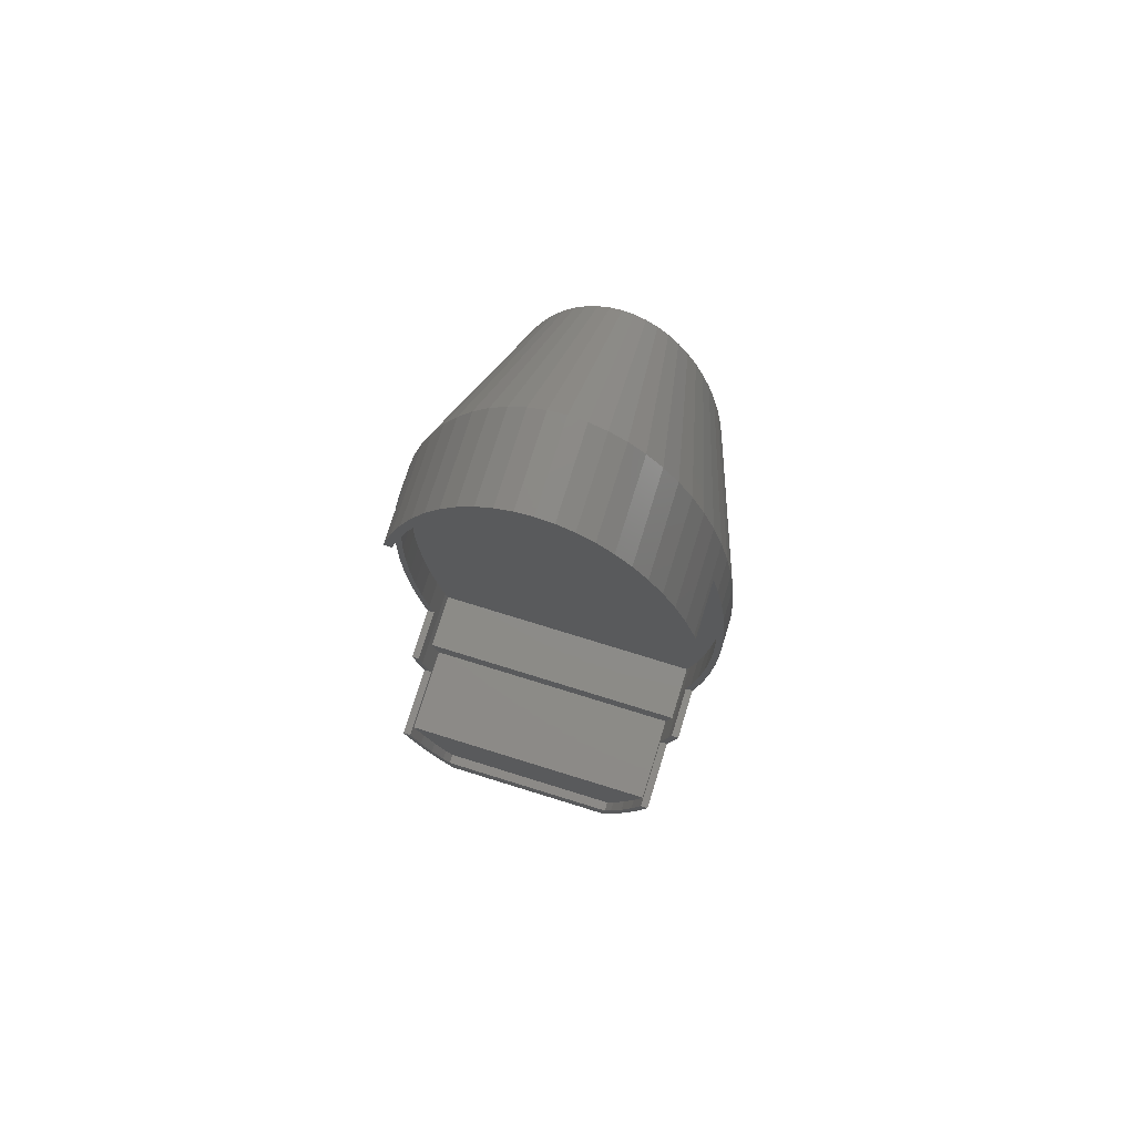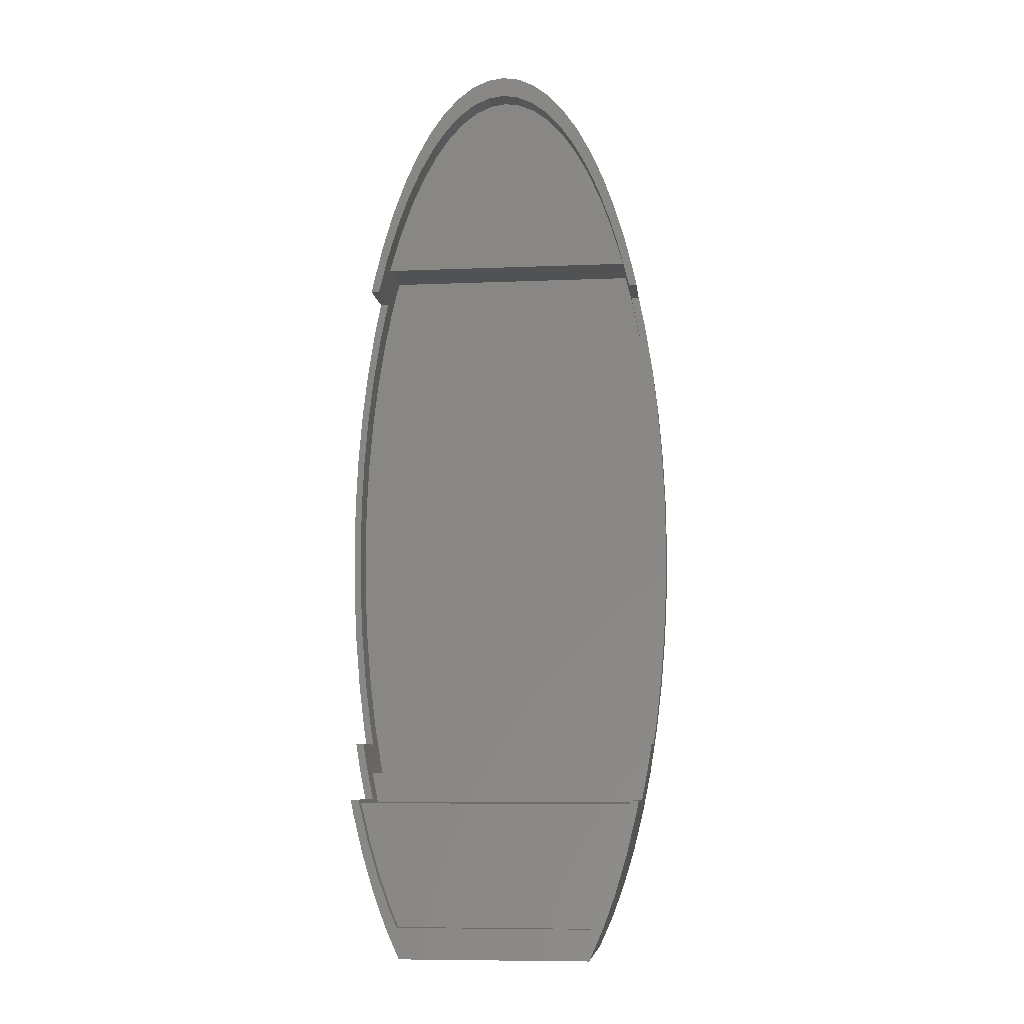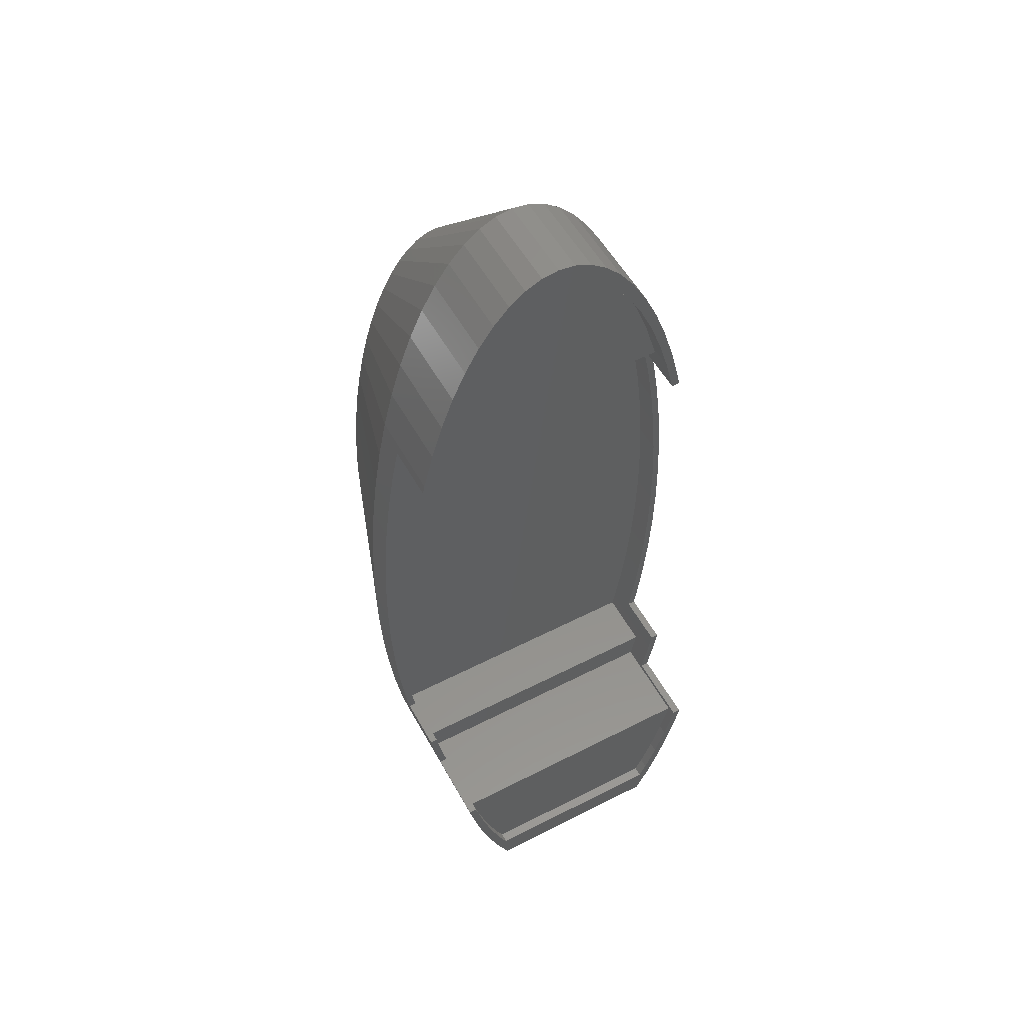
<metadata>
{"format":"stl","ext":"stl","renderer":"f3d","projection":"perspective","resolution":1024,"background":"white","views":[{"elev":75.4,"azim":17.2,"up":"+Y"},{"elev":-8.2,"azim":6.5,"up":"+Y"},{"elev":54.4,"azim":-28.5,"up":"+Y"}]}
</metadata>
<code>
# stl→obj: 337 verts, 670 faces
v 8.89 12.38 -5.475
v 8.381 14.93 -3.75
v 8.381 14.93 -5.475
v 8.89 12.38 -3.75
v 3.857 26.06 -1.875
v 2.926 27.06 -0.3309
v 2.926 27.06 -1.875
v 3.857 26.06 -0.3309
v -3.857 26.06 -0.3309
v -2.926 27.06 -1.875
v -2.926 27.06 -0.3309
v -3.857 26.06 -1.875
v -9.313 9.697 -3.75
v -8.89 12.38 -5.475
v -8.89 12.38 -3.75
v -9.313 9.697 -5.475
v 10.03 -4.839 -5.475
v 10.08 -1.875 -3.75
v 10.08 -1.875 -5.475
v 10.03 -4.839 -3.75
v 5.6 23.27 -1.875
v 4.752 24.79 -0.3309
v 4.752 24.79 -1.875
v 5.6 23.27 -0.3309
v -7.792 17.31 -0.3309
v -7.128 19.51 -1.875
v -7.128 19.51 -0.3309
v -7.792 17.31 -1.875
v -1.967 27.78 -0.3309
v -1.967 27.78 -1.875
v -6.395 -25.25 4.375
v -7.128 -23.26 3.75
v -7.128 -23.26 4.375
v -6.395 -25.25 3.75
v -9.068 -15 -0.3309
v -8.89 -16.13 -0.3309
v -9.068 -15 -3.75
v -9.313 -13.45 -5.475
v -9.313 -13.45 -3.75
v -8.89 -16.13 -5.475
v 10.03 1.089 -5.475
v 9.886 4.025 -3.75
v 9.886 4.025 -5.475
v 10.03 1.089 -3.75
v 7.899 16.88 -5.475
v 8.363 15 -3.75
v 7.899 16.88 -1.875
v 7.792 17.31 -0.3309
v 7.792 17.31 -1.875
v 8.363 15 -0.3309
v 7.128 19.51 -1.875
v 6.395 21.5 -0.3309
v 6.395 21.5 -1.875
v 7.128 19.51 -0.3309
v -0.988 28.22 -1.875
v 0 28.36 -0.3309
v -0.988 28.22 -0.3309
v 0 28.36 -1.875
v 1.967 27.78 -1.875
v 1.967 27.78 -0.3309
v 0.988 28.22 -1.875
v 0.988 28.22 -0.3309
v -10.08 -1.875 -3.75
v -10.03 1.089 -5.475
v -10.03 1.089 -3.75
v -10.08 -1.875 -5.475
v -9.646 6.903 -3.75
v -9.646 6.903 -5.475
v -9.886 4.025 -3.75
v -9.886 4.025 -5.475
v -8.381 14.93 -5.475
v -8.381 14.93 -3.75
v -7.899 16.88 -1.875
v -8.363 15 -0.3309
v -8.363 15 -3.75
v -7.899 16.88 -5.475
v -5.6 23.27 -0.3309
v -4.752 24.79 -1.875
v -4.752 24.79 -0.3309
v -5.6 23.27 -1.875
v -6.395 21.5 -0.3309
v -6.395 21.5 -1.875
v 9.646 -10.65 -5.475
v 9.886 -7.775 -3.75
v 9.886 -7.775 -5.475
v 9.646 -10.65 -3.75
v -8.381 -18.68 4.375
v -8.363 -18.75 3.75
v -8.381 -18.68 -1.875
v -7.792 -21.06 4.375
v -7.792 -21.06 3.75
v -8.363 -18.75 -1.875
v 9.313 9.697 -5.475
v 9.313 9.697 -3.75
v 9.646 6.903 -5.475
v 9.646 6.903 -3.75
v 8.741 -16.88 -1.875
v 8.89 -16.13 -5.475
v 8.741 -16.88 -5.475
v 8.89 -16.13 -0.3309
v 8.408 -18.54 -0.3309
v 8.381 -18.68 -1.875
v 8.381 -18.68 4.375
v 8.408 -18.54 4.375
v 9.313 -13.45 -5.475
v 9.068 -15 -3.75
v 9.313 -13.45 -3.75
v 9.068 -15 -0.3309
v -10.03 -4.839 -3.75
v -10.03 -4.839 -5.475
v -9.646 -10.65 -5.475
v -9.646 -10.65 -3.75
v -9.886 -7.775 -5.475
v -9.886 -7.775 -3.75
v 6.395 -25.25 3.75
v 7.128 -23.26 4.375
v 7.128 -23.26 3.75
v 6.395 -25.25 4.375
v 8.363 -18.75 3.75
v 8.363 -18.75 -1.875
v 7.792 -21.06 4.375
v 7.792 -21.06 3.75
v -8.741 -16.88 -5.475
v -8.408 -18.54 4.375
v -8.408 -18.54 -0.3309
v -8.741 -16.88 -1.875
v 5.946 -26.25 3.75
v 5.946 -26.25 4.375
v -5.946 -26.25 4.375
v -5.946 -26.25 3.75
v 10.5 -1.875 -3.75
v 10.45 1.213 -5.625
v 10.45 1.213 -3.75
v 10.5 -1.875 -5.625
v -10.5 -1.875 -5.625
v -10.45 1.213 -3.75
v -10.45 1.213 -5.625
v -10.5 -1.875 -3.75
v 1.029 29.47 -5.625
v 0 29.62 -0.3309
v 1.029 29.47 -0.3309
v 0 29.62 -5.625
v 7.425 20.4 -0.3309
v 6.661 22.47 -5.625
v 6.661 22.47 -0.3309
v 7.425 20.4 -5.625
v -7.425 20.4 -5.625
v -6.661 22.47 -0.3309
v -6.661 22.47 -5.625
v -7.425 20.4 -0.3309
v -4.018 27.23 -5.625
v -3.048 28.27 -0.3309
v -3.048 28.27 -5.625
v -4.018 27.23 -0.3309
v -10.05 -11.02 -5.625
v -10.3 -8.02 -3.75
v -10.3 -8.02 -5.625
v -10.05 -11.02 -3.75
v 9.701 10.18 -3.75
v 9.26 12.97 -5.625
v 9.26 12.97 -3.75
v 9.701 10.18 -5.625
v 4.018 27.23 -0.3309
v 3.048 28.27 -5.625
v 3.048 28.27 -0.3309
v 4.018 27.23 -5.625
v 2.048 29.02 -0.3309
v 2.048 29.02 -5.625
v -8.73 15.63 -5.625
v -8.855 15 -3.75
v -8.73 15.63 -0.3309
v -9.26 12.97 -5.625
v -9.26 12.97 -3.75
v -8.855 15 -0.3309
v -8.117 18.11 -0.3309
v -8.117 18.11 -5.625
v -1.029 29.47 -5.625
v -2.048 29.02 -0.3309
v -1.029 29.47 -0.3309
v -2.048 29.02 -5.625
v 9.532 -15 -0.3309
v 9.26 -16.72 -0.3309
v 9.532 -15 -3.75
v 9.701 -13.93 -5.625
v 9.701 -13.93 -3.75
v 9.26 -16.72 -5.625
v 7.425 -24.15 4.375
v 8.117 -21.86 -5.625
v 8.117 -21.86 4.375
v 7.425 -24.15 -5.625
v 10.05 -11.02 -3.75
v 10.3 -8.02 -5.625
v 10.3 -8.02 -3.75
v 10.05 -11.02 -5.625
v -7.425 -24.15 -5.625
v -8.117 -21.86 4.375
v -8.117 -21.86 -5.625
v -7.425 -24.15 4.375
v -8.73 -19.38 4.375
v -8.73 -19.38 -5.625
v 10.3 4.27 -3.75
v 10.05 7.269 -5.625
v 10.05 7.269 -3.75
v 10.3 4.27 -5.625
v 8.73 15.63 -0.3309
v 8.117 18.11 -5.625
v 8.117 18.11 -0.3309
v 8.73 15.63 -5.625
v 8.855 15 -3.75
v 8.855 15 -0.3309
v 5.833 24.32 -0.3309
v 4.95 25.91 -5.625
v 4.95 25.91 -0.3309
v 5.833 24.32 -5.625
v -10.3 4.27 -5.625
v -10.05 7.269 -3.75
v -10.05 7.269 -5.625
v -10.3 4.27 -3.75
v -9.701 10.18 -5.625
v -9.701 10.18 -3.75
v 8.897 -18.54 4.375
v 8.73 -19.38 4.375
v 6.661 -26.22 4.375
v 5.833 -28.07 4.375
v 5.801 -28.12 4.375
v -5.801 -28.12 4.375
v -5.833 -28.07 4.375
v -6.661 -26.22 4.375
v -8.897 -18.54 4.375
v -4.95 25.91 -5.625
v -4.95 25.91 -0.3309
v -5.833 24.32 -5.625
v -5.833 24.32 -0.3309
v 10.45 -4.963 -3.75
v 10.45 -4.963 -5.625
v 5.833 -28.07 -5.625
v 5.801 -28.12 -5.625
v 6.661 -26.22 -5.625
v 8.73 -19.38 -5.625
v 8.897 -18.54 -0.3309
v -6.661 -26.22 -5.625
v -5.833 -28.07 -5.625
v -5.801 -28.12 -5.625
v -9.701 -13.93 -5.625
v -9.532 -15 -3.75
v -9.701 -13.93 -3.75
v -9.26 -16.72 -5.625
v -9.26 -16.72 -0.3309
v -9.532 -15 -0.3309
v -10.45 -4.963 -5.625
v -10.45 -4.963 -3.75
v -8.897 -18.54 -0.3309
v 6.467 -9.911 -15.62
v 7 -1.875 -15.62
v 6.966 0.1834 -15.62
v 4.441 14.36 -15.62
v 6.865 -5.972 -15.62
v 3.825 -28.12 -8.32
v 2.679 -21.28 -15.62
v 3.3 -20.4 -15.62
v 3.624 -28.12 -8.565
v -2.654 -28.12 -9.5
v -1.366 -22.47 -15.62
v -2.362 -28.12 -9.703
v -2.032 -21.97 -15.62
v -6.865 -5.972 -15.62
v -6.966 -3.933 -15.62
v -5.411 11.45 -15.62
v 6.173 -11.77 -15.62
v 6.966 -3.933 -15.62
v 0 -22.88 -15.62
v 0.3398 -28.12 -10.58
v 0 -28.12 -10.62
v 0.6861 -22.77 -15.62
v 4.441 -18.11 -15.62
v 4.95 -16.72 -15.62
v -6.173 -11.77 -15.62
v 2.032 18.22 -15.62
v 1.366 18.72 -15.62
v -0.6861 19.02 -15.62
v -1.366 18.72 -15.62
v -4.441 14.36 -15.62
v -6.865 2.222 -15.62
v 5.411 -15.2 -15.62
v 6.699 -7.971 -15.62
v 1.74 -28.12 -10.14
v 1.189 -28.12 -10.37
v 1.366 -22.47 -15.62
v 0.8618 -28.12 -10.5
v 2.914 -28.12 -9.25
v -6.467 -9.911 -15.62
v -1.189 -28.12 -10.37
v -1.74 -28.12 -10.14
v -4.677 -28.12 -7.278
v -3.889 -19.34 -15.62
v -3.3 -20.4 -15.62
v -3.3 16.65 -15.62
v -5.82 9.792 -15.62
v -7 -1.875 -15.62
v 5.82 -13.54 -15.62
v 4.677 -28.12 -7.278
v 3.889 -19.34 -15.62
v -6.699 -7.971 -15.62
v -5.82 -13.54 -15.62
v -4.441 -18.11 -15.62
v -4.95 -16.72 -15.62
v -3.825 -28.12 -8.32
v 6.865 2.222 -15.62
v 3.3 16.65 -15.62
v 3.889 15.59 -15.62
v 2.679 17.53 -15.62
v 0 19.12 -15.62
v 0.6861 19.02 -15.62
v -2.032 18.22 -15.62
v -4.95 12.97 -15.62
v -2.679 17.53 -15.62
v -3.889 15.59 -15.62
v -6.467 6.161 -15.62
v -6.173 8.024 -15.62
v -6.699 4.221 -15.62
v -6.966 0.1834 -15.62
v 6.699 4.221 -15.62
v -5.411 -15.2 -15.62
v 6.467 6.161 -15.62
v 6.173 8.024 -15.62
v 5.82 9.792 -15.62
v -2.679 -21.28 -15.62
v 2.032 -21.97 -15.62
v 5.411 11.45 -15.62
v -0.6861 -22.77 -15.62
v 4.95 12.97 -15.62
v 2.654 -28.12 -9.5
v 2.362 -28.12 -9.703
v -0.3398 -28.12 -10.58
v -2.914 -28.12 -9.25
v -3.624 -28.12 -8.565
v -0.8618 -28.12 -10.5
f 1 2 3
f 2 1 4
f 5 6 7
f 6 5 8
f 9 10 11
f 10 9 12
f 13 14 15
f 14 13 16
f 17 18 19
f 18 17 20
f 21 22 23
f 22 21 24
f 25 26 27
f 26 25 28
f 10 29 11
f 29 10 30
f 31 32 33
f 32 31 34
f 35 36 37
f 37 38 39
f 37 40 38
f 40 37 36
f 41 42 43
f 42 41 44
f 45 46 47
f 3 46 45
f 46 3 2
f 47 48 49
f 50 47 46
f 47 50 48
f 51 52 53
f 52 51 54
f 49 54 51
f 54 49 48
f 55 56 57
f 56 55 58
f 59 6 60
f 6 59 7
f 61 60 62
f 60 61 59
f 23 8 5
f 8 23 22
f 53 24 21
f 24 53 52
f 63 64 65
f 64 63 66
f 67 16 13
f 16 67 68
f 69 68 67
f 68 69 70
f 15 71 72
f 71 15 14
f 25 73 28
f 74 73 25
f 75 73 74
f 73 75 76
f 71 75 72
f 75 71 76
f 30 57 29
f 57 30 55
f 77 78 79
f 78 77 80
f 81 80 77
f 80 81 82
f 79 12 9
f 12 79 78
f 27 82 81
f 82 27 26
f 19 44 41
f 44 19 18
f 83 84 85
f 84 83 86
f 87 88 89
f 90 88 87
f 88 90 91
f 89 88 92
f 93 4 1
f 4 93 94
f 95 94 93
f 94 95 96
f 58 62 56
f 62 58 61
f 65 70 69
f 70 65 64
f 85 20 17
f 20 85 84
f 97 98 99
f 98 97 100
f 97 101 100
f 102 101 97
f 103 101 102
f 101 103 104
f 105 106 107
f 98 106 105
f 100 106 98
f 106 100 108
f 109 66 63
f 66 109 110
f 39 111 112
f 111 39 38
f 112 113 114
f 113 112 111
f 33 91 90
f 91 33 32
f 43 96 95
f 96 43 42
f 115 116 117
f 116 115 118
f 119 102 120
f 102 119 103
f 121 119 122
f 119 121 103
f 105 86 83
f 86 105 107
f 66 19 41
f 64 41 43
f 19 66 17
f 70 43 95
f 110 17 66
f 68 95 93
f 17 110 85
f 16 93 1
f 113 85 110
f 85 113 83
f 14 1 3
f 71 3 45
f 71 45 76
f 3 71 14
f 1 14 16
f 93 16 68
f 95 68 70
f 98 40 99
f 99 40 123
f 43 70 64
f 40 98 38
f 41 64 66
f 105 38 98
f 111 83 113
f 38 105 111
f 83 111 105
f 114 110 109
f 110 114 113
f 124 87 125
f 36 126 40
f 125 126 36
f 125 89 126
f 89 125 87
f 40 126 123
f 117 121 122
f 121 117 116
f 127 118 115
f 118 127 128
f 129 34 31
f 34 129 130
f 91 122 119
f 122 91 117
f 117 32 115
f 34 115 32
f 127 34 130
f 115 34 127
f 117 91 32
f 91 119 88
f 120 88 119
f 88 120 92
f 89 102 97
f 102 89 120
f 120 89 92
f 89 97 126
f 99 126 97
f 126 99 123
f 28 49 51
f 26 51 53
f 82 53 21
f 80 21 23
f 78 23 5
f 12 5 7
f 10 7 59
f 30 59 61
f 55 61 58
f 61 55 30
f 59 30 10
f 7 10 12
f 5 12 78
f 23 78 80
f 21 80 82
f 53 82 26
f 28 51 26
f 49 28 47
f 47 28 73
f 76 47 73
f 47 76 45
f 127 129 128
f 129 127 130
f 131 132 133
f 132 131 134
f 135 136 137
f 136 135 138
f 139 140 141
f 140 139 142
f 143 144 145
f 144 143 146
f 147 148 149
f 148 147 150
f 151 152 153
f 152 151 154
f 155 156 157
f 156 155 158
f 159 160 161
f 160 159 162
f 163 164 165
f 164 163 166
f 164 167 165
f 167 164 168
f 169 170 171
f 172 170 169
f 170 172 173
f 171 170 174
f 169 175 176
f 175 169 171
f 177 178 179
f 178 177 180
f 181 182 183
f 183 184 185
f 183 186 184
f 186 183 182
f 187 188 189
f 188 187 190
f 191 192 193
f 192 191 194
f 195 196 197
f 196 195 198
f 197 199 200
f 199 197 196
f 201 202 203
f 202 201 204
f 133 204 201
f 204 133 132
f 203 162 159
f 162 203 202
f 205 206 207
f 206 205 208
f 209 205 210
f 205 209 208
f 160 209 161
f 209 160 208
f 168 141 167
f 141 168 139
f 211 212 213
f 212 211 214
f 145 214 211
f 214 145 144
f 215 216 217
f 216 215 218
f 176 150 147
f 150 176 175
f 219 173 172
f 173 219 220
f 217 220 219
f 220 217 216
f 137 218 215
f 218 137 136
f 103 221 104
f 221 103 222
f 121 222 103
f 222 121 189
f 116 189 121
f 189 116 187
f 118 187 116
f 187 118 223
f 128 223 118
f 128 224 223
f 128 225 224
f 128 226 225
f 129 226 128
f 226 129 227
f 228 129 31
f 129 228 227
f 198 31 33
f 31 198 228
f 196 33 90
f 33 196 198
f 199 90 87
f 229 87 124
f 90 199 196
f 87 229 199
f 230 154 151
f 154 230 231
f 232 231 230
f 231 232 233
f 149 233 232
f 233 149 148
f 180 152 178
f 152 180 153
f 142 179 140
f 179 142 177
f 234 134 131
f 134 234 235
f 225 236 224
f 236 225 237
f 223 190 187
f 190 223 238
f 189 239 222
f 239 189 188
f 221 222 240
f 240 186 182
f 240 239 186
f 239 240 222
f 241 198 195
f 198 241 228
f 242 228 241
f 228 242 227
f 243 227 242
f 227 243 226
f 244 245 246
f 247 245 244
f 248 245 247
f 245 248 249
f 250 138 135
f 138 250 251
f 207 146 143
f 146 207 206
f 213 166 163
f 166 213 212
f 224 238 223
f 238 224 236
f 185 194 191
f 194 185 184
f 193 235 234
f 235 193 192
f 247 252 248
f 200 252 247
f 199 252 200
f 252 199 229
f 244 158 155
f 158 244 246
f 157 251 250
f 251 157 156
f 248 125 36
f 249 36 35
f 125 248 252
f 36 249 248
f 205 50 210
f 48 205 207
f 205 48 50
f 54 207 143
f 207 54 48
f 52 143 145
f 143 52 54
f 24 145 211
f 145 24 52
f 22 211 213
f 211 22 24
f 8 213 163
f 213 8 22
f 6 163 165
f 163 6 8
f 60 165 167
f 165 60 6
f 62 167 141
f 167 62 60
f 56 141 140
f 141 56 62
f 179 56 140
f 56 179 57
f 178 57 179
f 57 178 29
f 152 29 178
f 29 152 11
f 154 11 152
f 11 154 9
f 231 9 154
f 9 231 79
f 233 79 231
f 79 233 77
f 148 77 233
f 77 148 81
f 150 81 148
f 81 150 27
f 175 27 150
f 27 175 25
f 171 25 175
f 25 171 74
f 74 171 174
f 100 181 108
f 181 100 182
f 101 182 100
f 182 101 240
f 125 229 124
f 229 125 252
f 240 104 221
f 104 240 101
f 170 72 75
f 173 72 170
f 72 173 15
f 220 15 173
f 15 220 13
f 216 13 220
f 13 216 67
f 218 67 216
f 67 218 69
f 136 69 218
f 69 136 65
f 246 37 39
f 158 39 112
f 37 246 245
f 156 112 114
f 251 114 109
f 39 158 246
f 138 109 63
f 138 65 136
f 112 156 158
f 65 138 63
f 114 251 156
f 109 138 251
f 44 131 133
f 42 133 201
f 20 131 18
f 131 20 234
f 96 201 203
f 131 44 18
f 133 42 44
f 94 203 159
f 201 96 42
f 203 94 96
f 4 159 161
f 159 4 94
f 2 161 209
f 161 2 4
f 2 209 46
f 84 234 20
f 234 84 193
f 86 193 84
f 193 86 191
f 107 191 86
f 191 107 185
f 106 185 107
f 185 106 183
f 37 249 35
f 249 37 245
f 183 108 181
f 108 183 106
f 170 74 174
f 74 170 75
f 46 210 50
f 210 46 209
f 186 253 184
f 134 254 132
f 254 255 132
f 144 256 214
f 194 257 192
f 258 259 260
f 259 258 261
f 262 263 264
f 263 262 265
f 266 250 267
f 268 169 176
f 235 254 134
f 184 253 194
f 186 269 253
f 235 257 270
f 192 257 235
f 271 272 273
f 272 271 274
f 190 275 276
f 200 247 277
f 278 279 164
f 280 281 177
f 282 147 149
f 283 137 215
f 239 269 186
f 190 276 188
f 188 284 239
f 188 276 284
f 194 285 257
f 194 253 285
f 235 270 254
f 286 287 288
f 289 272 274
f 290 259 261
f 236 275 238
f 155 157 266
f 157 250 266
f 277 247 291
f 292 293 263
f 294 295 296
f 295 294 242
f 242 294 243
f 281 153 180
f 281 180 177
f 297 230 151
f 298 169 268
f 267 250 299
f 283 215 217
f 250 135 299
f 239 300 269
f 239 284 300
f 274 287 289
f 287 274 288
f 301 302 236
f 301 236 237
f 302 301 260
f 258 260 301
f 238 275 190
f 303 155 266
f 244 155 291
f 247 244 291
f 304 200 277
f 305 195 306
f 241 195 305
f 293 264 263
f 307 294 296
f 242 241 305
f 295 242 305
f 255 308 132
f 214 309 212
f 309 214 310
f 309 311 166
f 312 280 142
f 279 313 139
f 314 153 281
f 282 149 232
f 315 176 147
f 315 147 282
f 316 151 153
f 297 151 316
f 282 232 317
f 318 172 319
f 283 217 320
f 299 254 270
f 267 270 257
f 254 299 255
f 266 257 285
f 321 255 299
f 303 285 253
f 255 321 308
f 291 253 269
f 283 308 321
f 277 269 300
f 308 283 322
f 304 300 284
f 320 322 283
f 323 284 276
f 322 320 324
f 306 276 275
f 318 324 320
f 305 275 302
f 324 318 325
f 295 302 260
f 319 325 318
f 296 260 259
f 325 319 326
f 327 259 328
f 298 326 319
f 265 328 288
f 326 298 329
f 263 288 274
f 268 329 298
f 330 274 271
f 329 268 331
f 274 330 263
f 315 331 268
f 288 263 265
f 270 267 299
f 328 265 327
f 331 315 256
f 259 327 296
f 282 256 315
f 260 296 295
f 256 282 310
f 302 295 305
f 317 310 282
f 275 305 306
f 310 317 309
f 276 306 323
f 257 266 267
f 284 323 304
f 285 303 266
f 300 304 277
f 269 277 291
f 253 291 303
f 279 281 313
f 309 297 311
f 313 280 312
f 314 278 316
f 280 313 281
f 281 279 314
f 278 314 279
f 316 311 297
f 311 316 278
f 297 309 317
f 328 290 332
f 290 328 259
f 286 288 333
f 236 302 275
f 291 155 303
f 306 197 323
f 197 200 323
f 323 200 304
f 195 197 306
f 334 271 273
f 271 334 330
f 335 336 327
f 307 327 336
f 327 307 296
f 204 308 202
f 132 308 204
f 331 256 146
f 324 325 160
f 256 310 214
f 166 311 164
f 212 309 166
f 279 139 168
f 164 279 168
f 280 177 142
f 316 153 314
f 268 176 315
f 297 232 230
f 232 297 317
f 318 219 172
f 299 135 137
f 288 332 333
f 332 288 328
f 334 337 330
f 292 330 337
f 330 292 263
f 335 265 262
f 265 335 327
f 308 322 202
f 208 329 206
f 326 329 208
f 206 331 146
f 146 256 144
f 202 324 162
f 162 324 160
f 325 326 208
f 160 325 208
f 311 278 164
f 313 312 142
f 313 142 139
f 320 217 318
f 318 217 219
f 319 172 169
f 319 169 298
f 299 137 321
f 321 137 283
f 322 324 202
f 329 331 206
f 243 225 226
f 243 237 225
f 294 237 243
f 294 301 237
f 307 301 294
f 307 258 301
f 336 258 307
f 336 261 258
f 335 261 336
f 335 290 261
f 264 335 262
f 335 264 290
f 333 290 264
f 290 333 332
f 292 264 293
f 264 292 333
f 287 333 292
f 333 287 286
f 334 292 337
f 292 334 287
f 272 287 334
f 287 272 289
f 272 334 273

</code>
